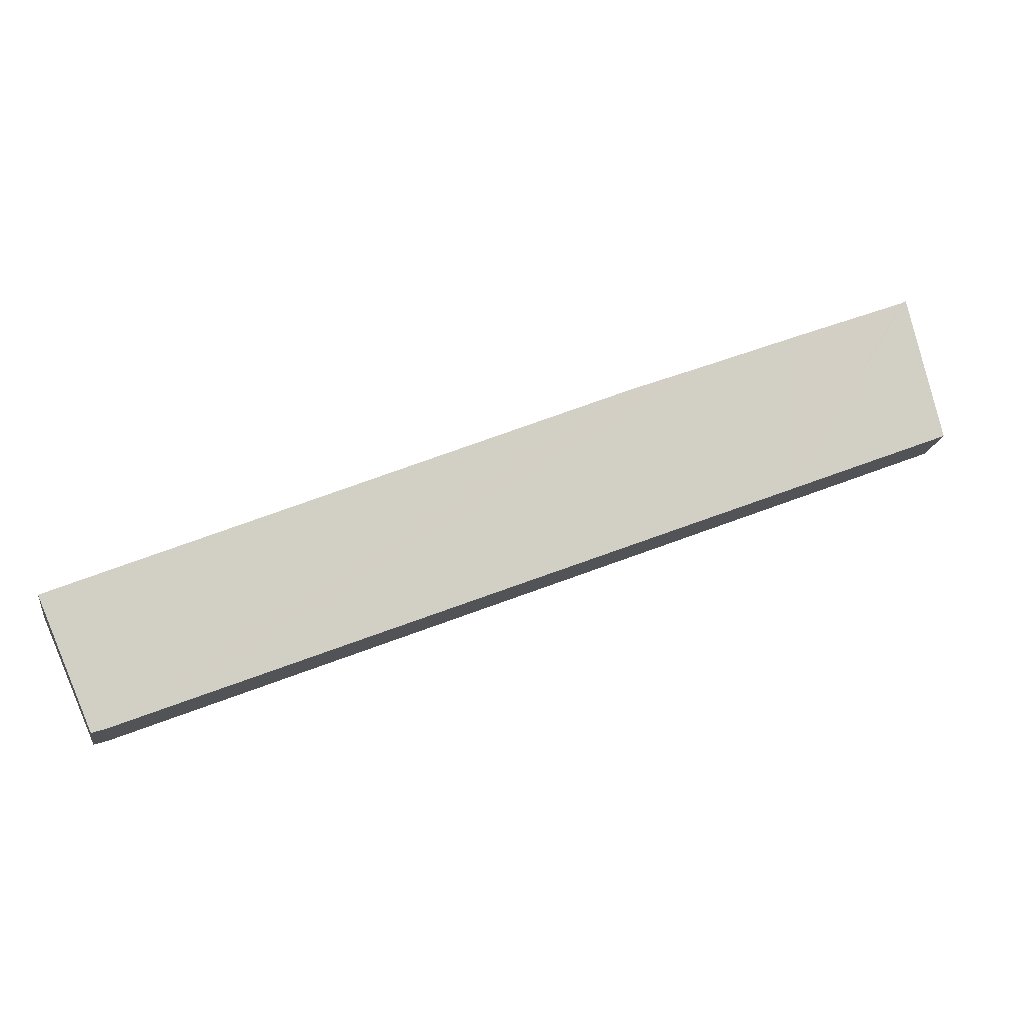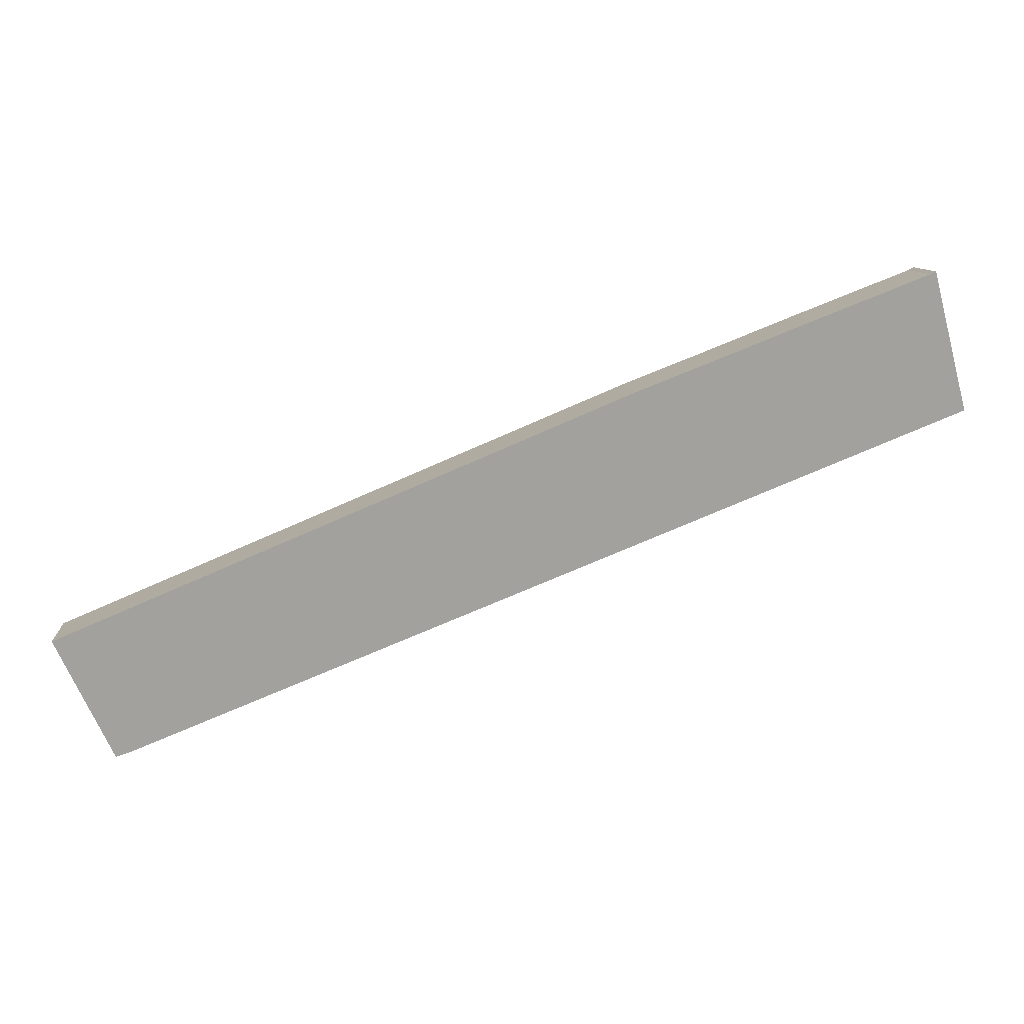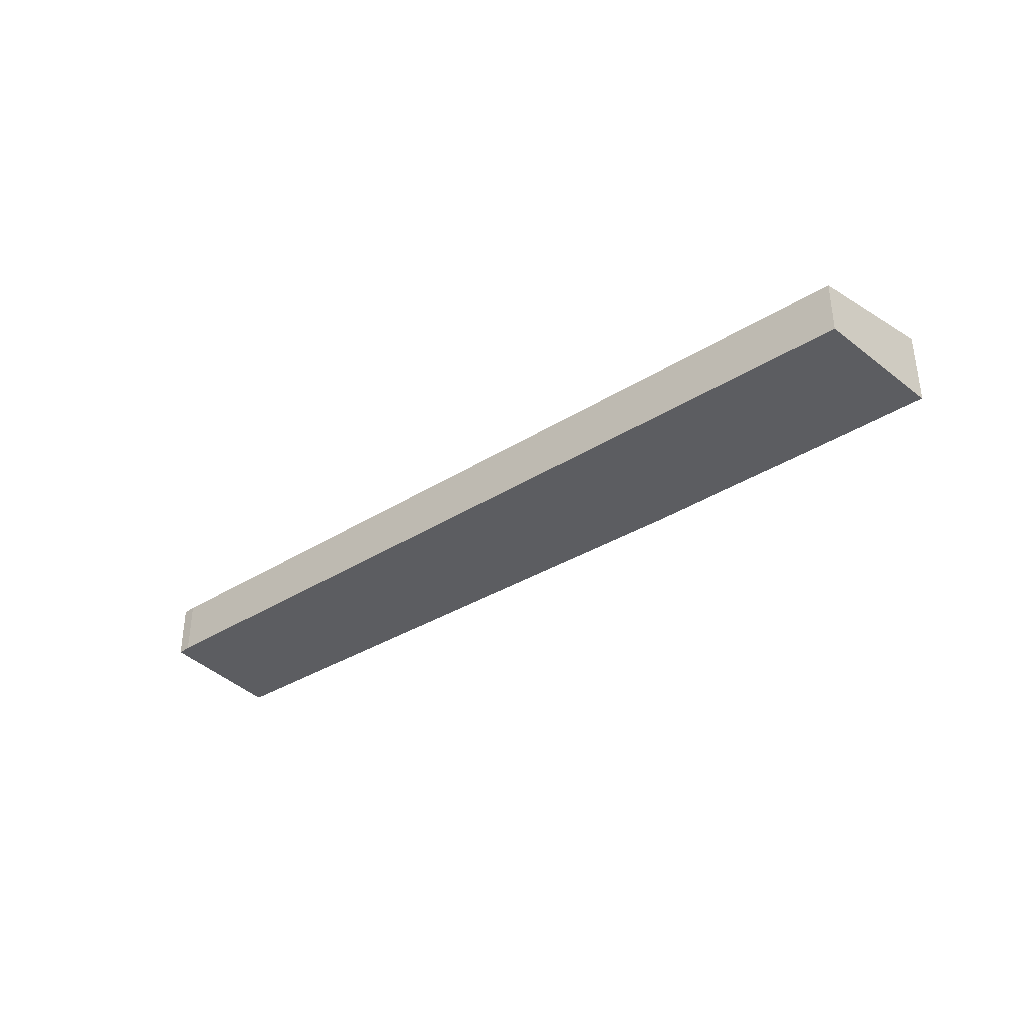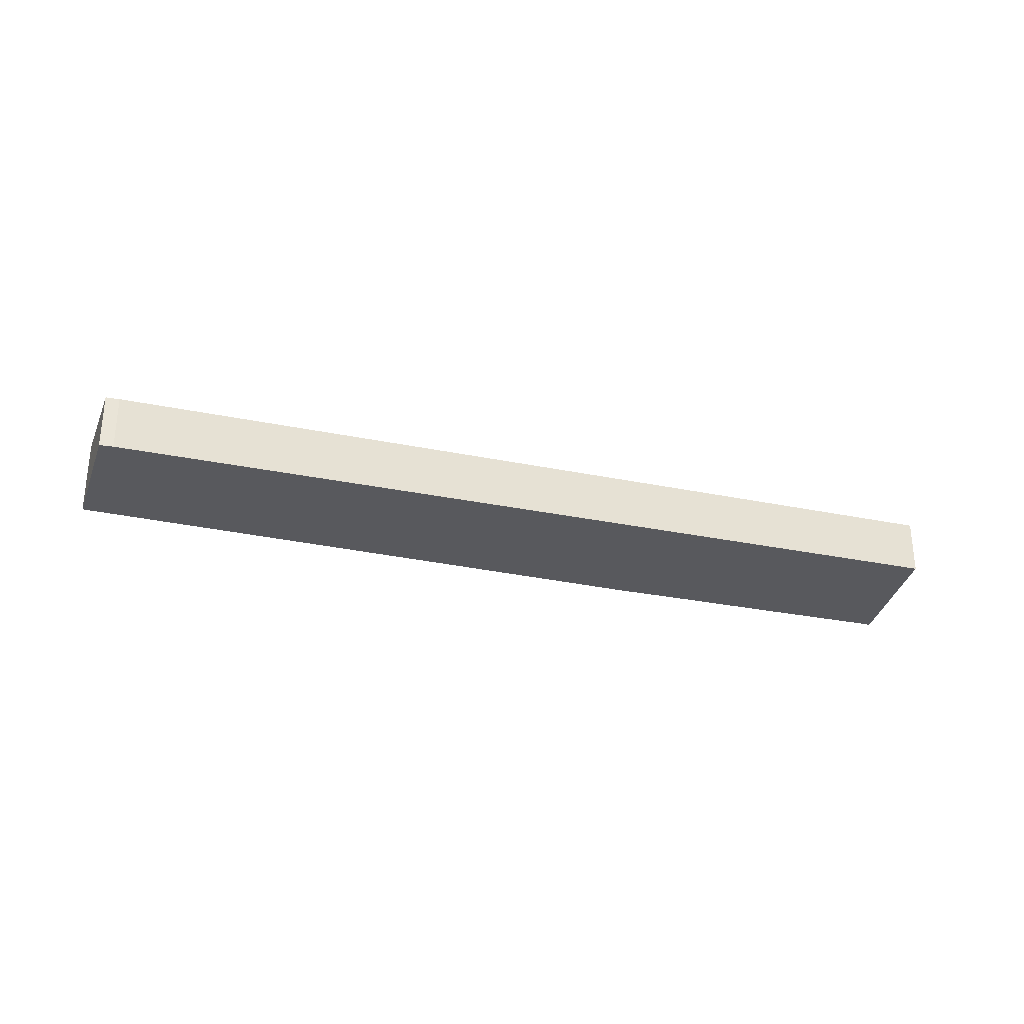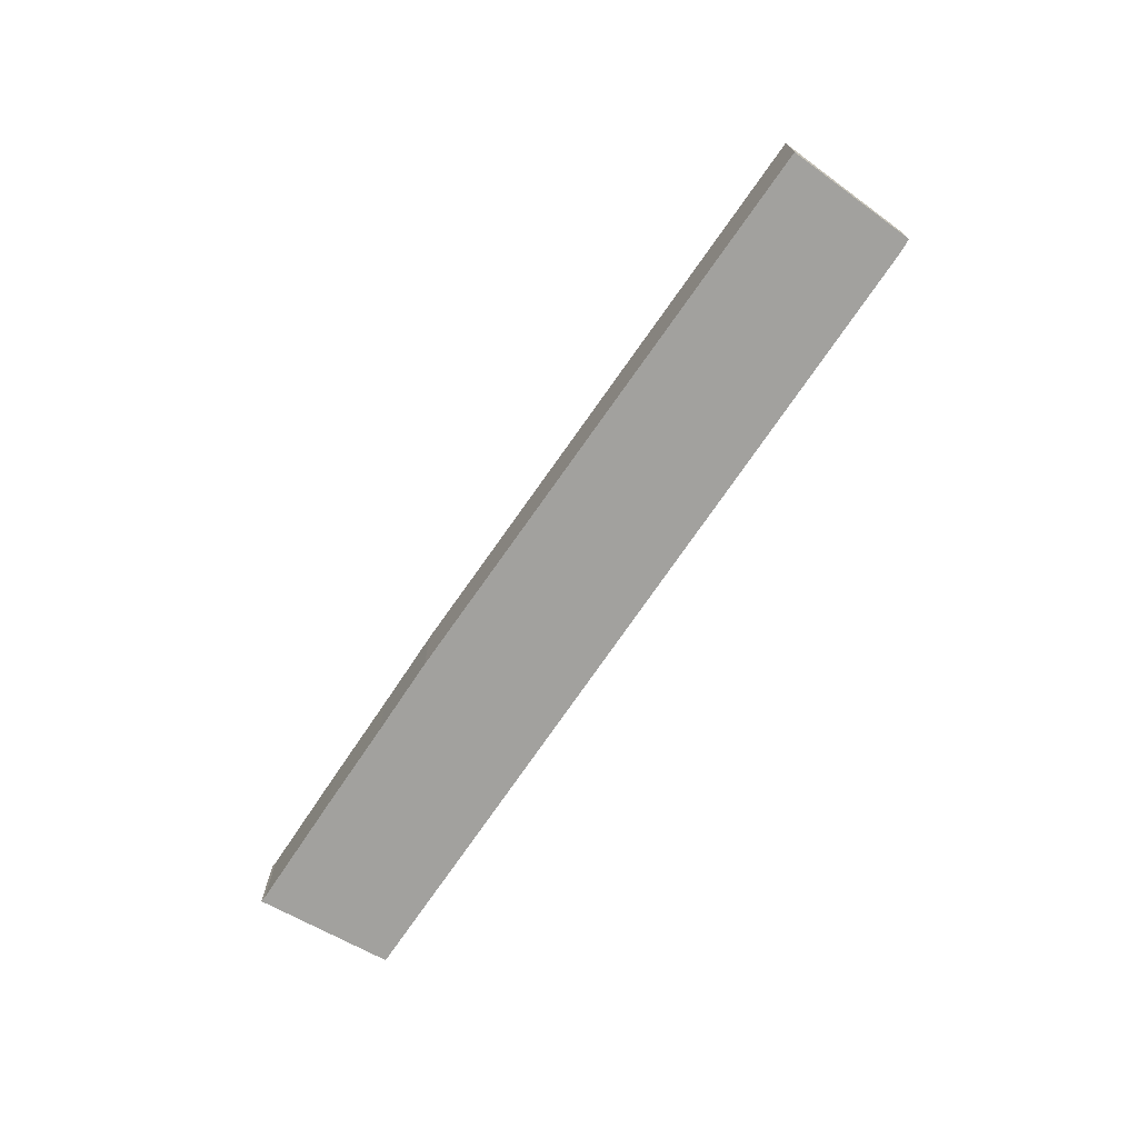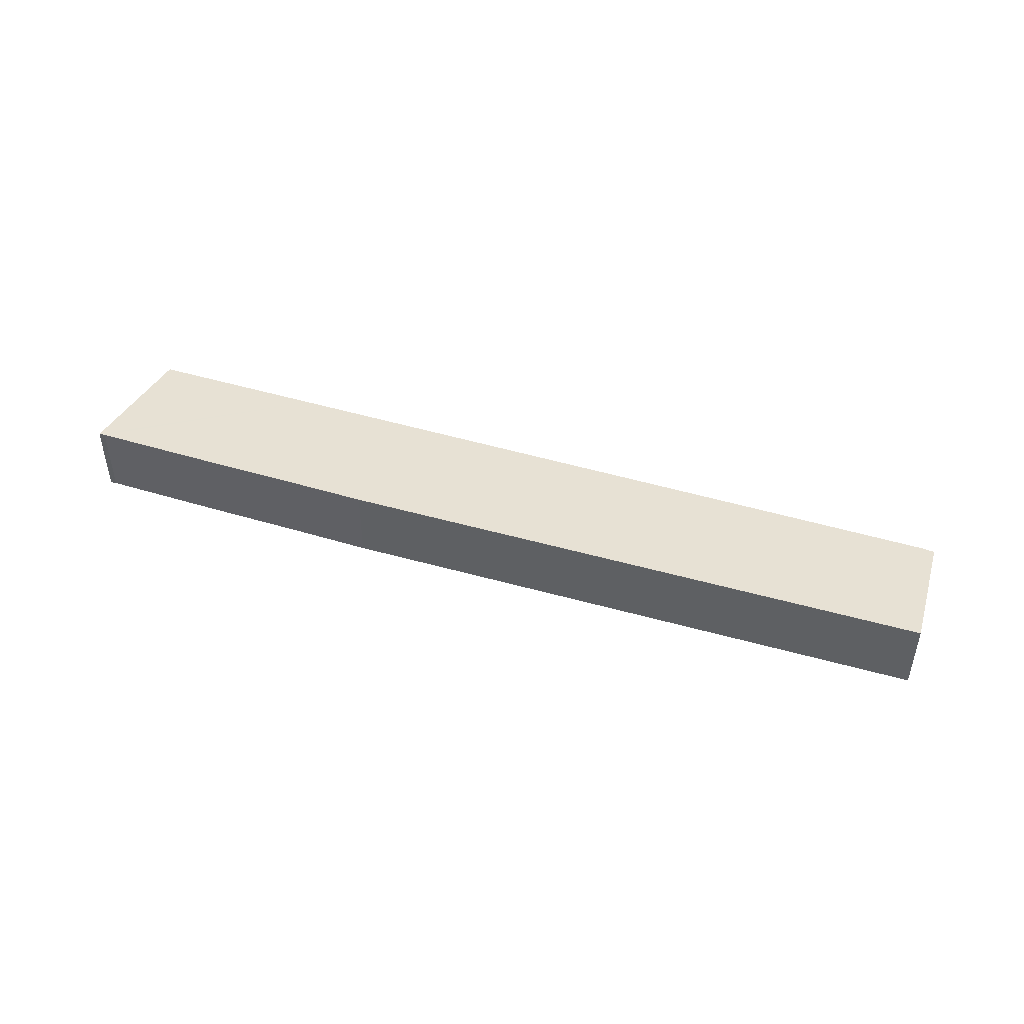
<metadata>
{"format":"obj","ext":"obj","renderer":"f3d","projection":"perspective","resolution":1024,"background":"white","views":[{"elev":-17.6,"azim":171.1,"up":"+Z"},{"elev":9.9,"azim":175.7,"up":"+Z"},{"elev":-36.4,"azim":-118.9,"up":"+Y"},{"elev":-30.2,"azim":-174.9,"up":"+Y"},{"elev":-72.0,"azim":77.8,"up":"+Y"},{"elev":47.4,"azim":40.4,"up":"+Y"}]}
</metadata>
<code>
v  0.021 2.764 0.07
v  0.293 2.753 -0.117
v  0 2.752 1.685e-16
v  1.982 3.872 6.793
v  8.129 2.764 -3.261
v  2.246 3.869 6.659
v  7.889 3.886 4.462
v  40.73 2.81 -16.34
v  12.47 3.896 2.642
v  16.38 3.907 1.118
v  44.06 3.872 -10.49
v  41.38 2.819 -16.55
v  1.982 -4.16e-16 6.793
v  0 0 0
v  0.021 -4.286e-18 0.07
v  2.246 -4.077e-16 6.659
v  7.889 -2.732e-16 4.462
v  12.47 -1.618e-16 2.642
v  16.38 -6.846e-17 1.118
v  44.06 6.425e-16 -10.49
v  41.38 1.013e-15 -16.55
v  40.73 1e-15 -16.34
v  8.129 1.997e-16 -3.261
v  0.293 7.164e-18 -0.117
g defaultobject
f 1 2 3
f 2 1 4
f 2 4 5
f 5 4 6
f 5 6 7
f 5 7 8
f 8 7 9
f 8 9 10
f 8 10 11
f 8 11 12
f 1 13 4
f 13 1 3
f 13 3 14
f 13 14 15
f 13 6 4
f 6 13 16
f 16 7 6
f 7 16 17
f 7 17 9
f 9 17 18
f 9 18 10
f 10 18 19
f 19 11 10
f 11 19 20
f 20 12 11
f 12 20 21
f 21 8 12
f 8 21 22
f 22 5 8
f 5 22 23
f 5 23 2
f 2 23 24
f 2 24 3
f 3 24 14
f 19 21 20
f 21 19 22
f 22 19 23
f 23 19 18
f 23 18 17
f 23 17 24
f 24 17 16
f 24 16 14
f 14 16 15
f 15 16 13

</code>
